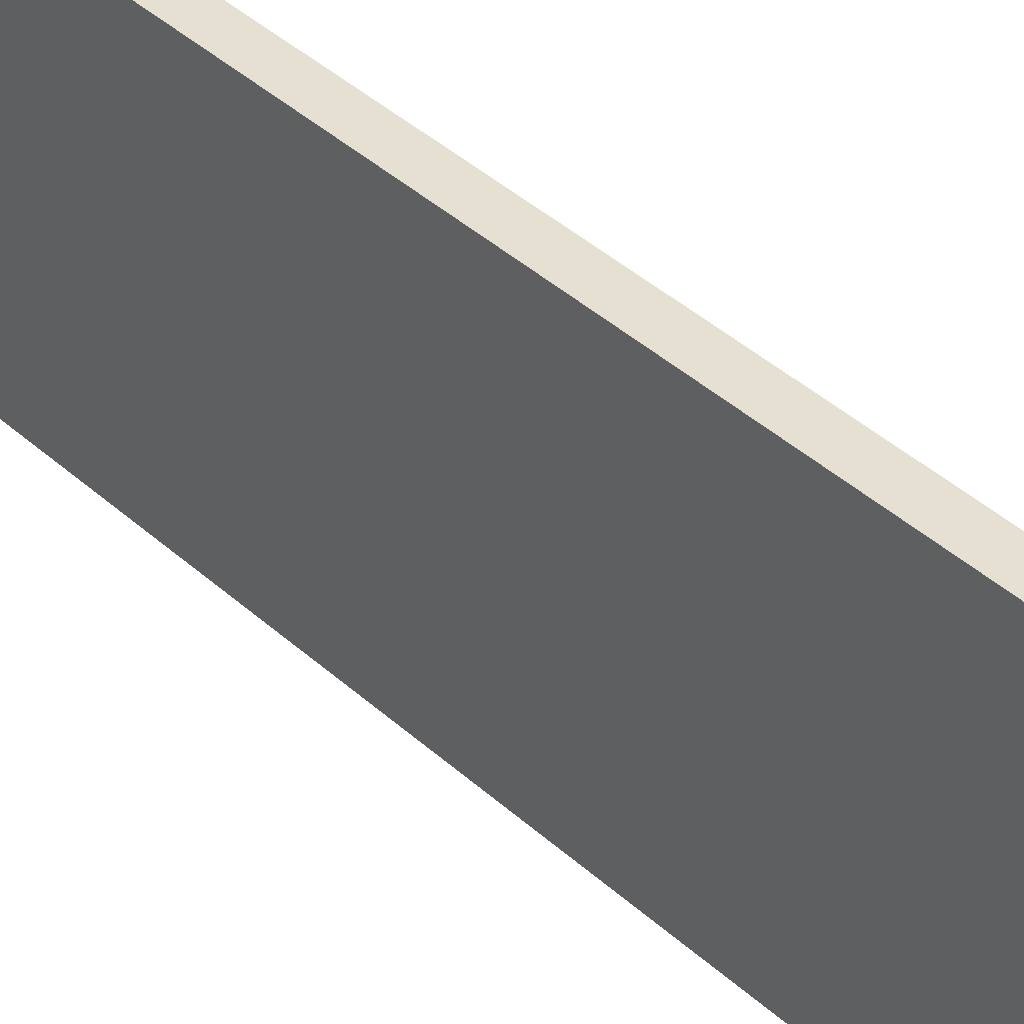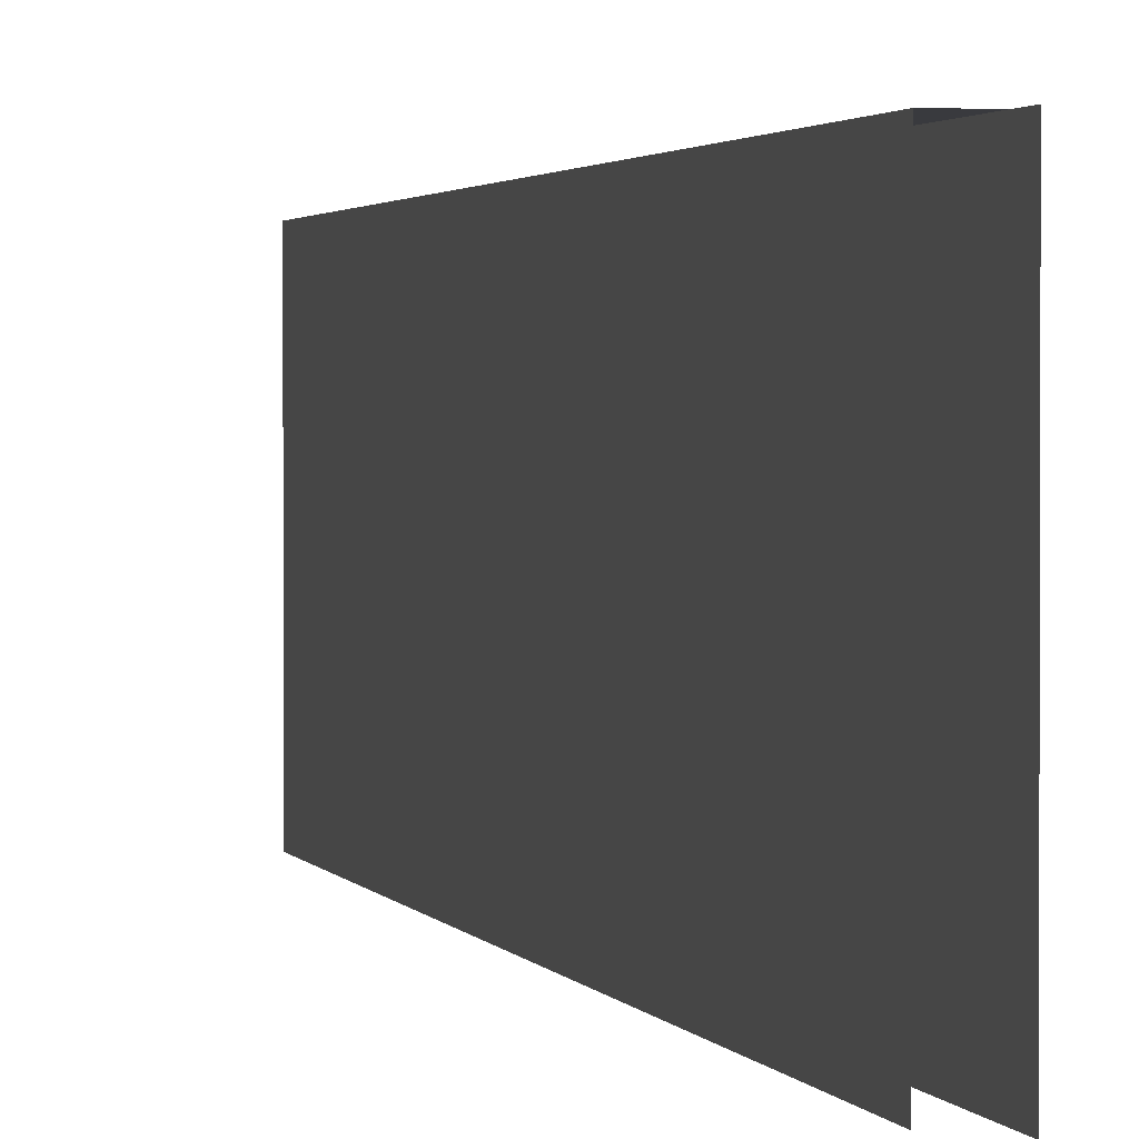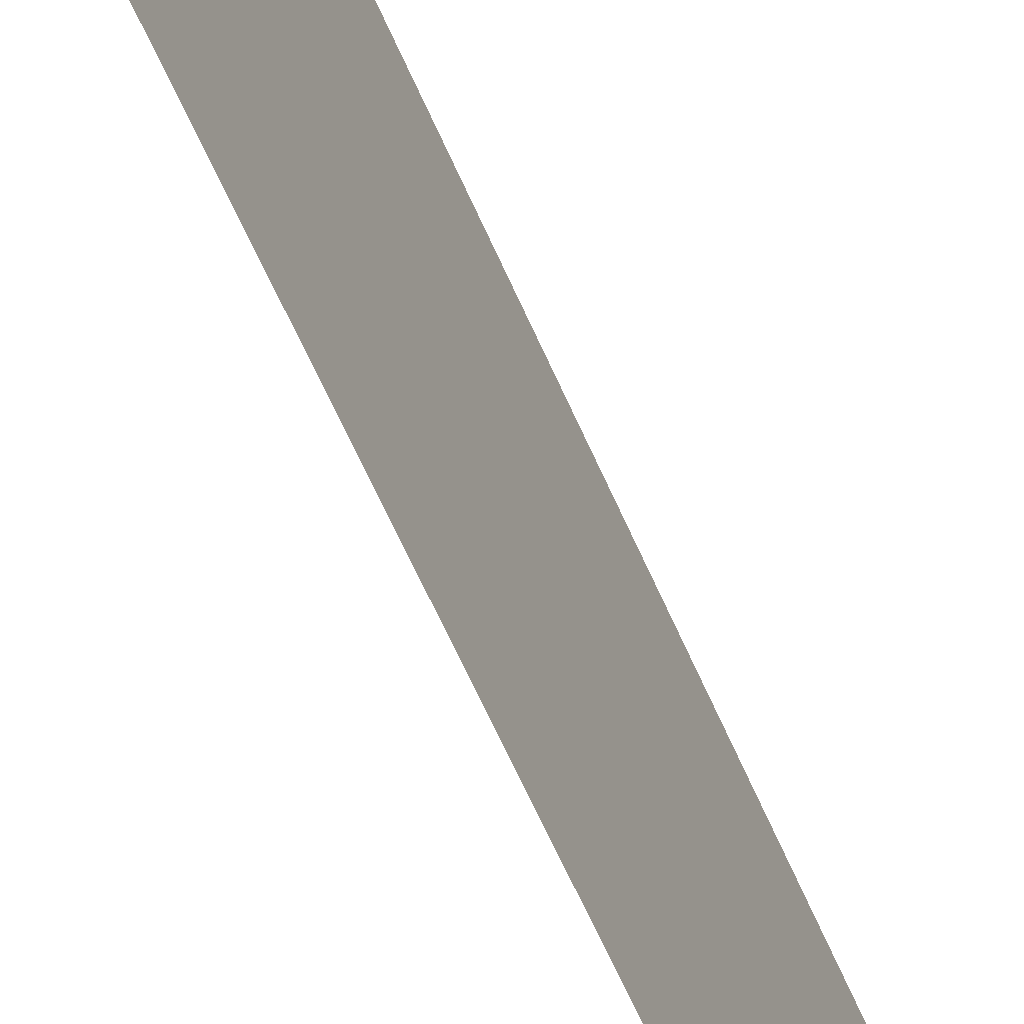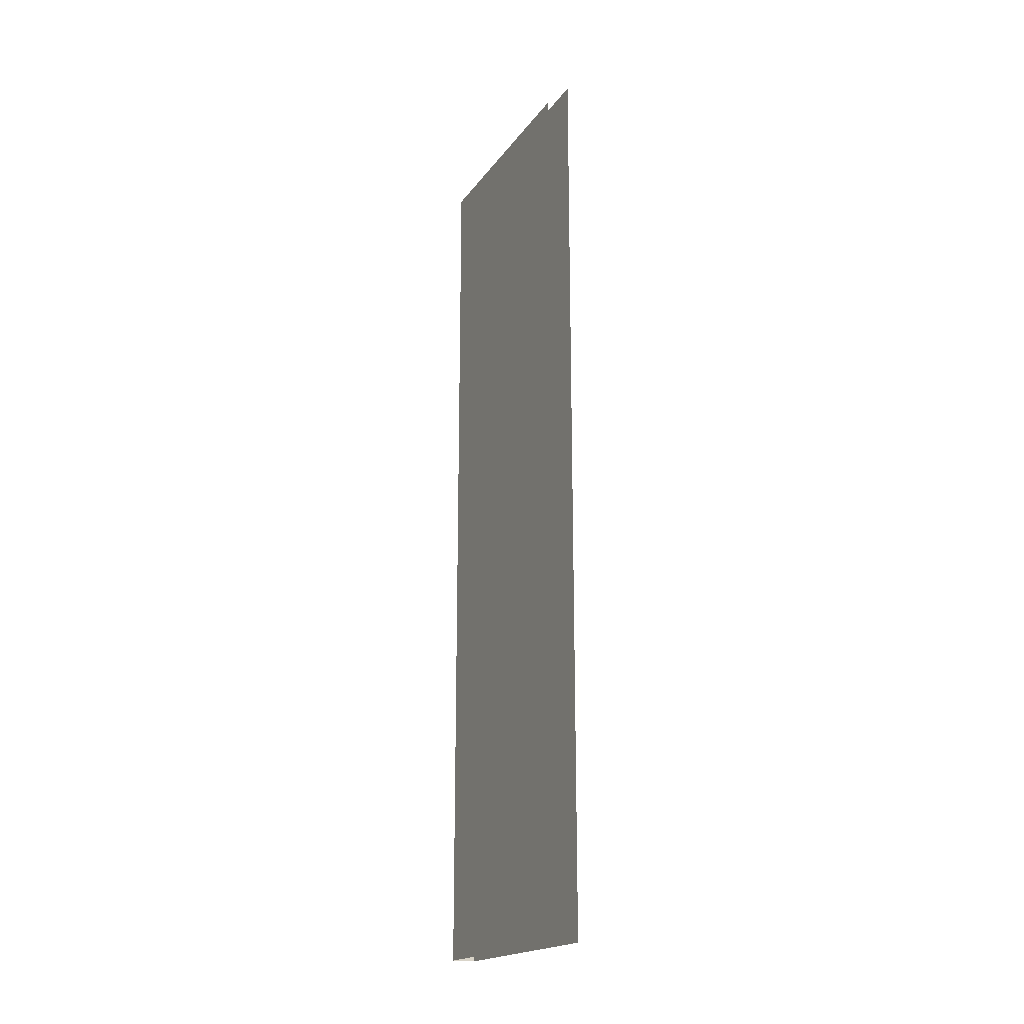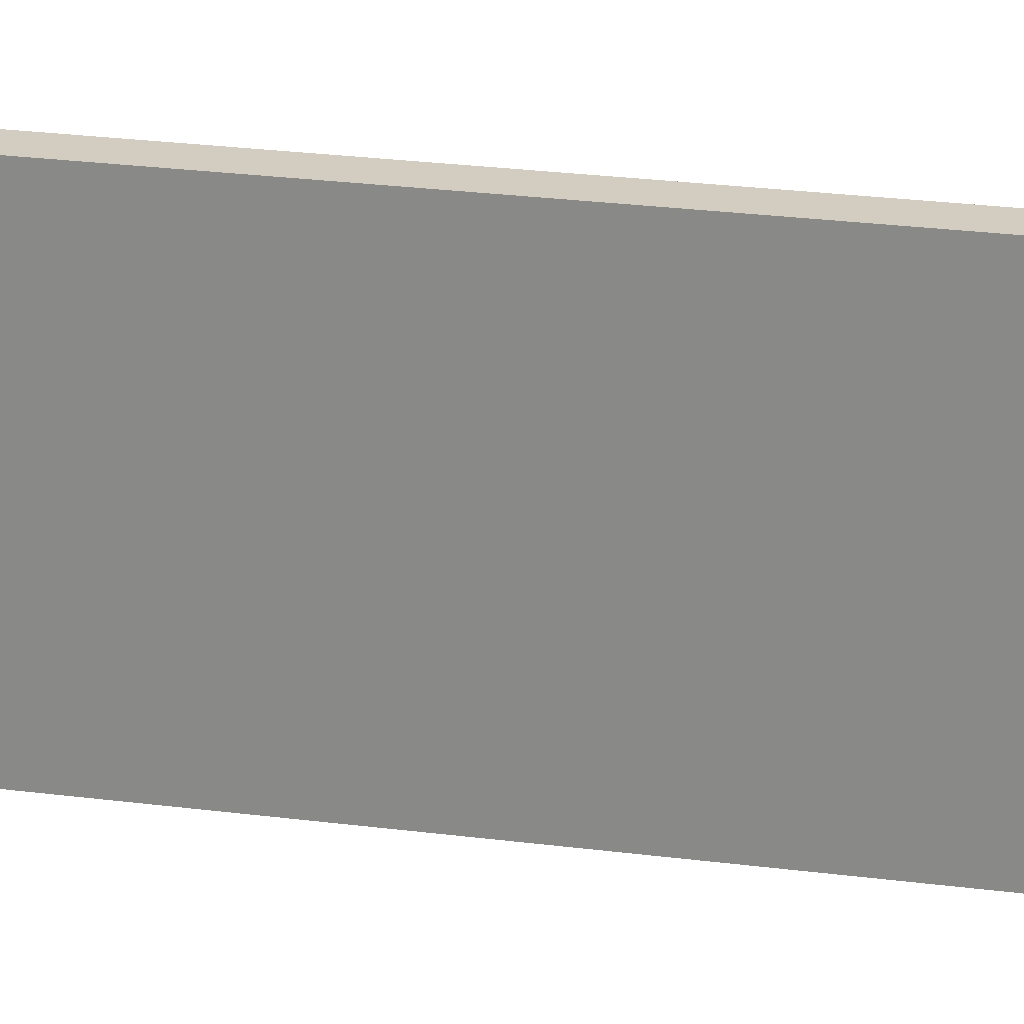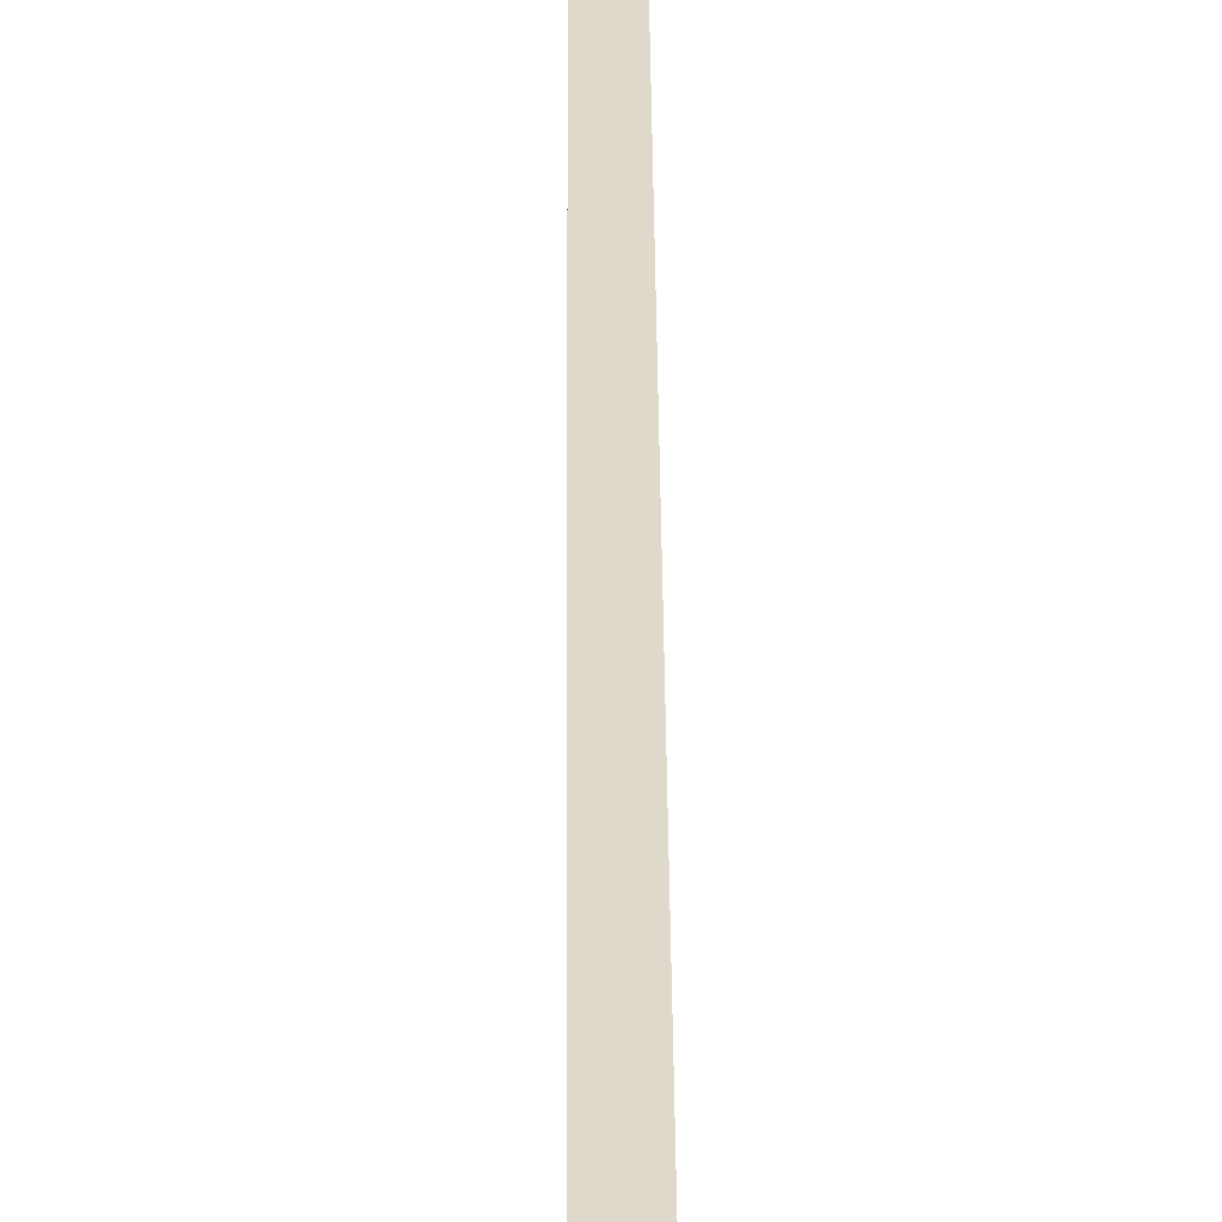
<metadata>
{"format":"obj","ext":"obj","renderer":"f3d","projection":"perspective","resolution":1024,"background":"white","views":[{"elev":38.3,"azim":-40.8,"up":"+Y"},{"elev":1.6,"azim":-12.2,"up":"+Y"},{"elev":-63.1,"azim":-156.4,"up":"+Y"},{"elev":-19.2,"azim":-24.9,"up":"+Z"},{"elev":24.4,"azim":102.3,"up":"+Y"},{"elev":31.7,"azim":179.7,"up":"+Y"}]}
</metadata>
<code>
v  2635 129.9 -2613
v  2635 129.9 -2173
v  2647 129.9 -2173
v  2647 129.9 -2613
v  2647 11.81 -2161
v  2647 11.81 -2173
v  2647 129.9 -2161
v  2647 11.81 -2613
v  2635 11.81 -2613
v  2635 11.81 -2613
v  2635 129.9 -2613
v  2635 11.81 -2173
g Box011
f 1 2 3
f 3 4 1
f 5 6 3
f 3 7 5
f 6 6 3
f 3 3 6
f 6 8 4
f 4 3 6
f 9 10 1
f 1 11 9
f 10 12 2
f 2 1 10

</code>
